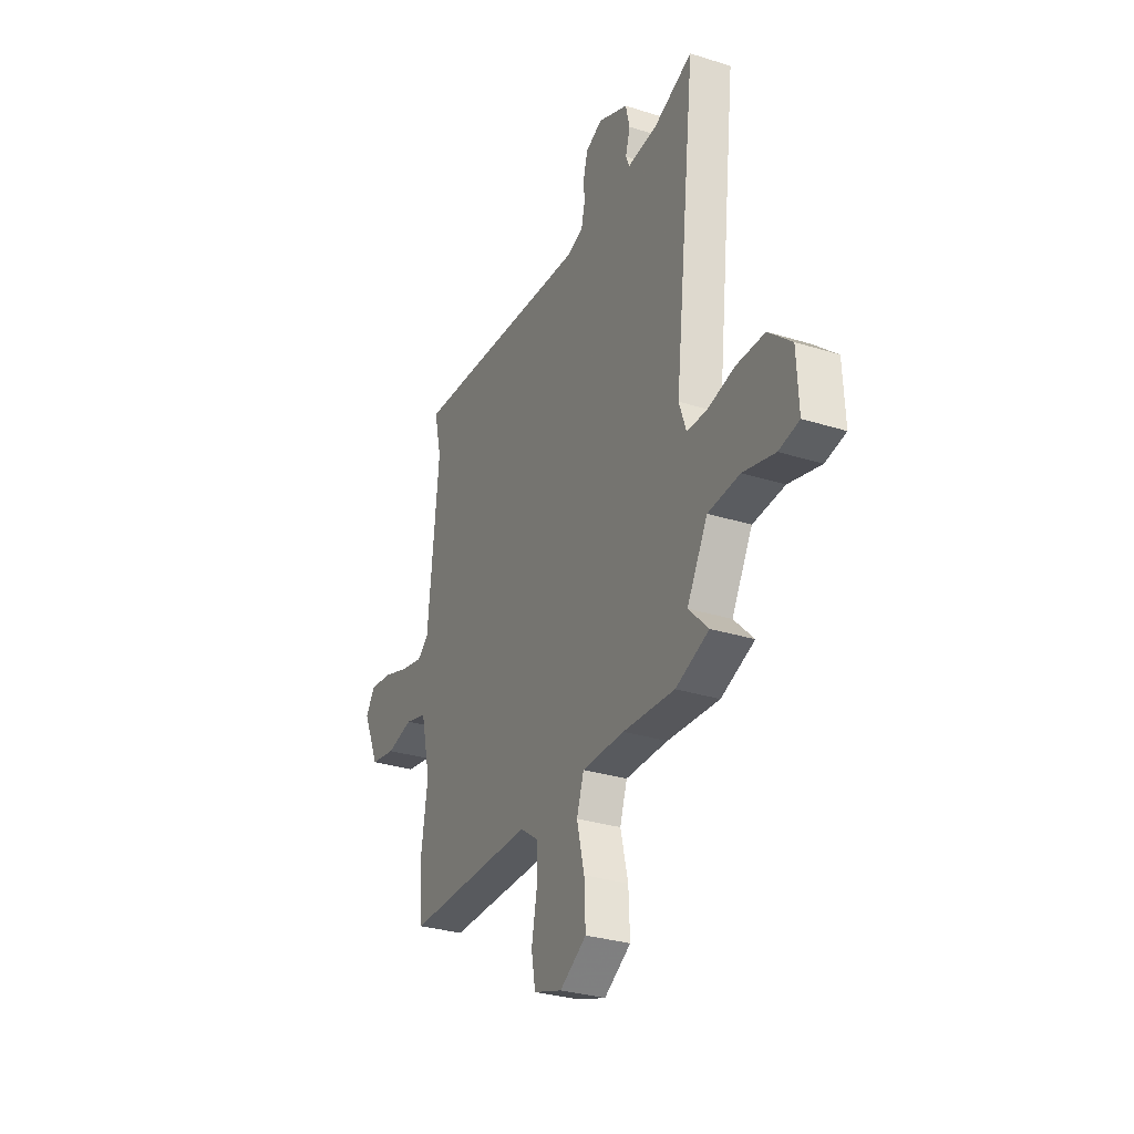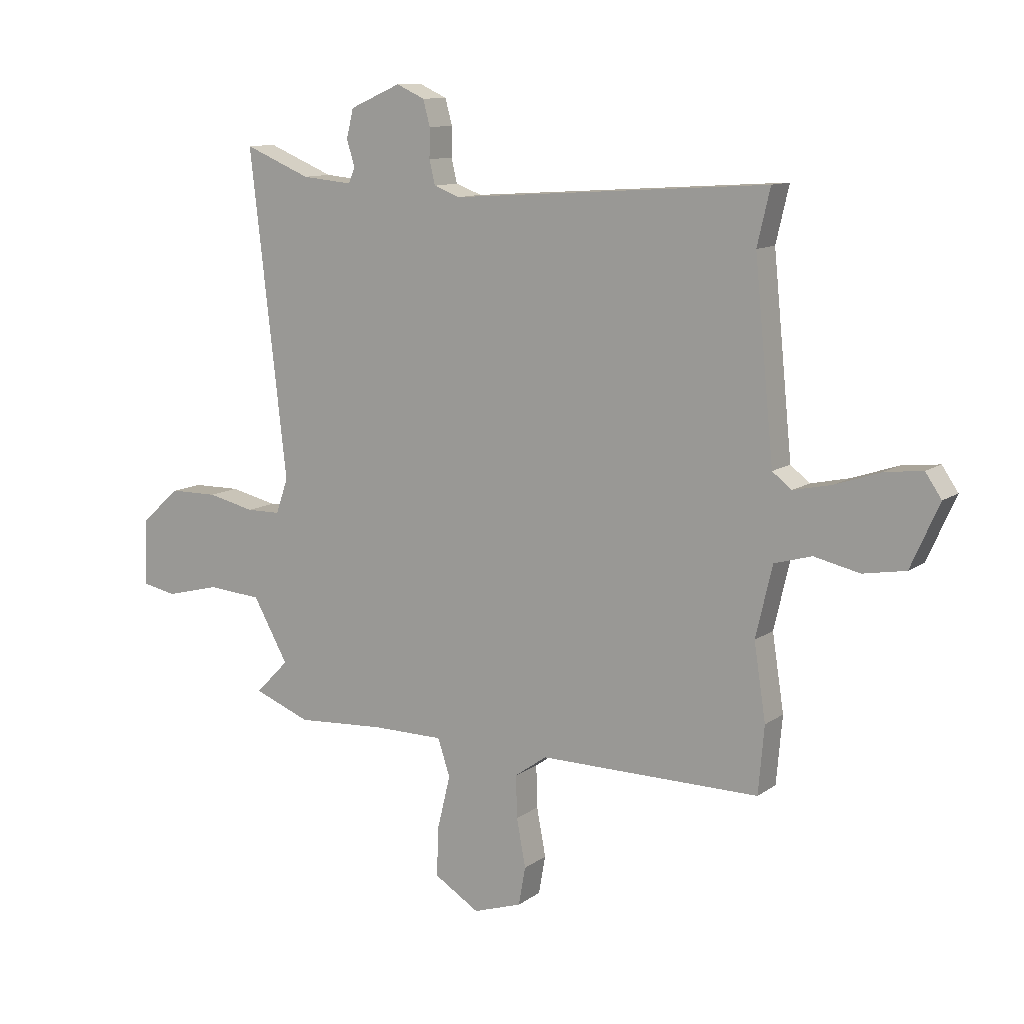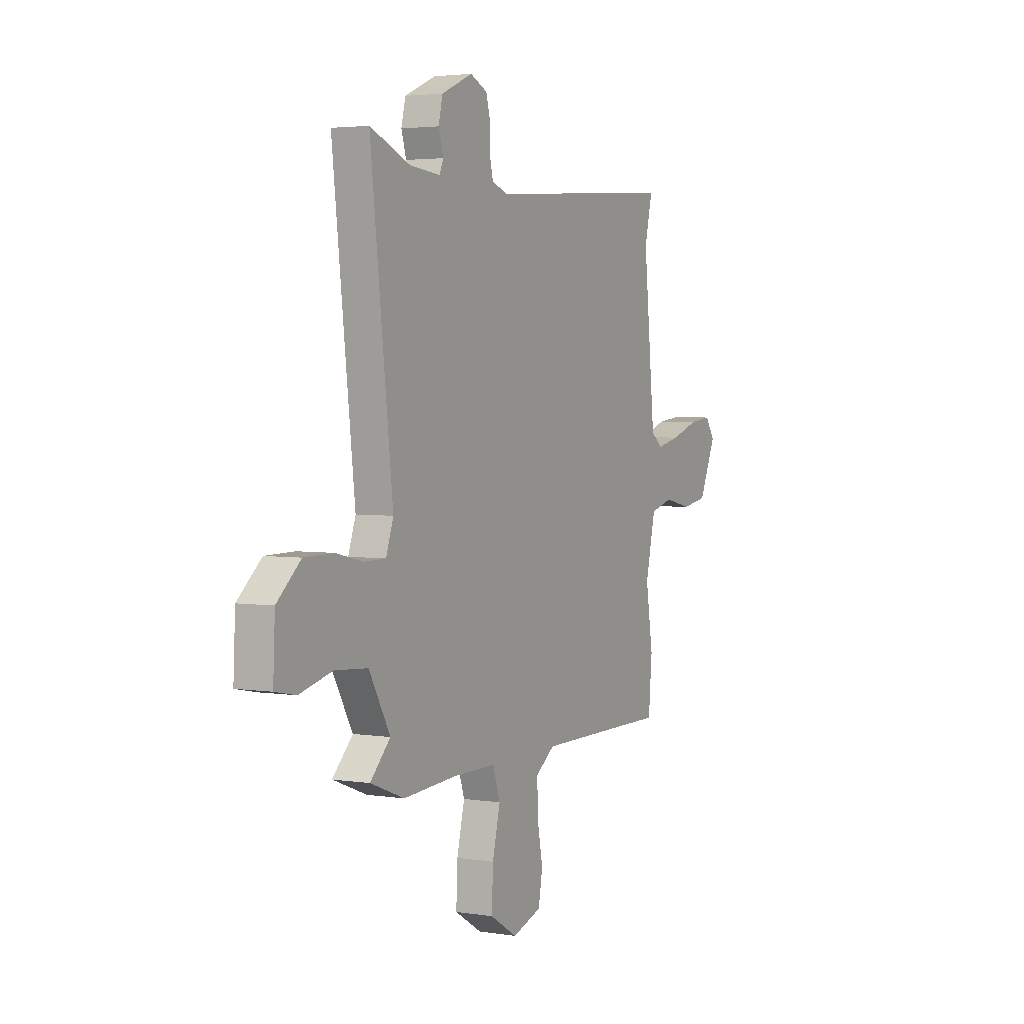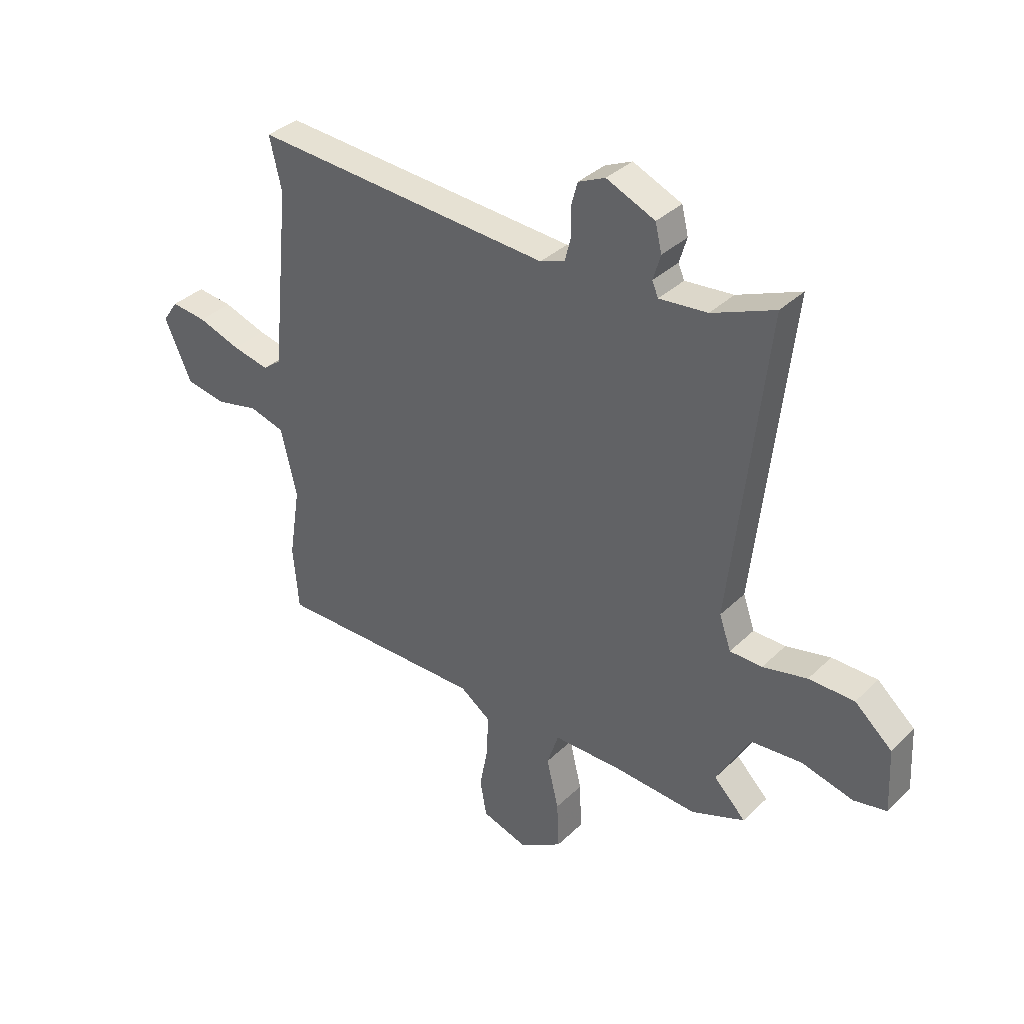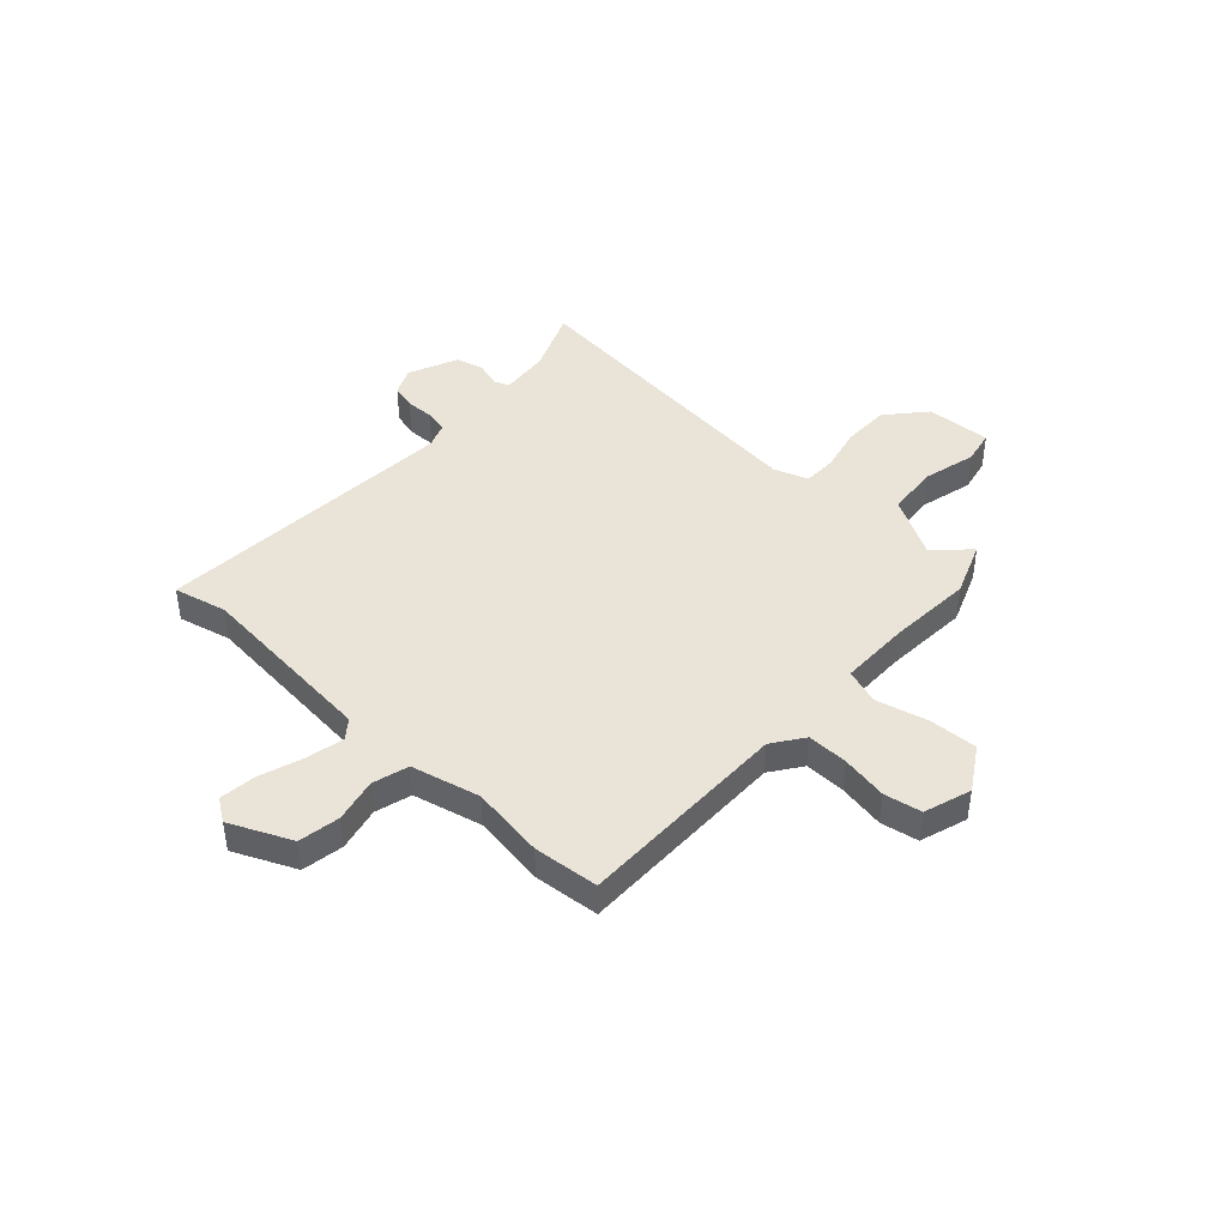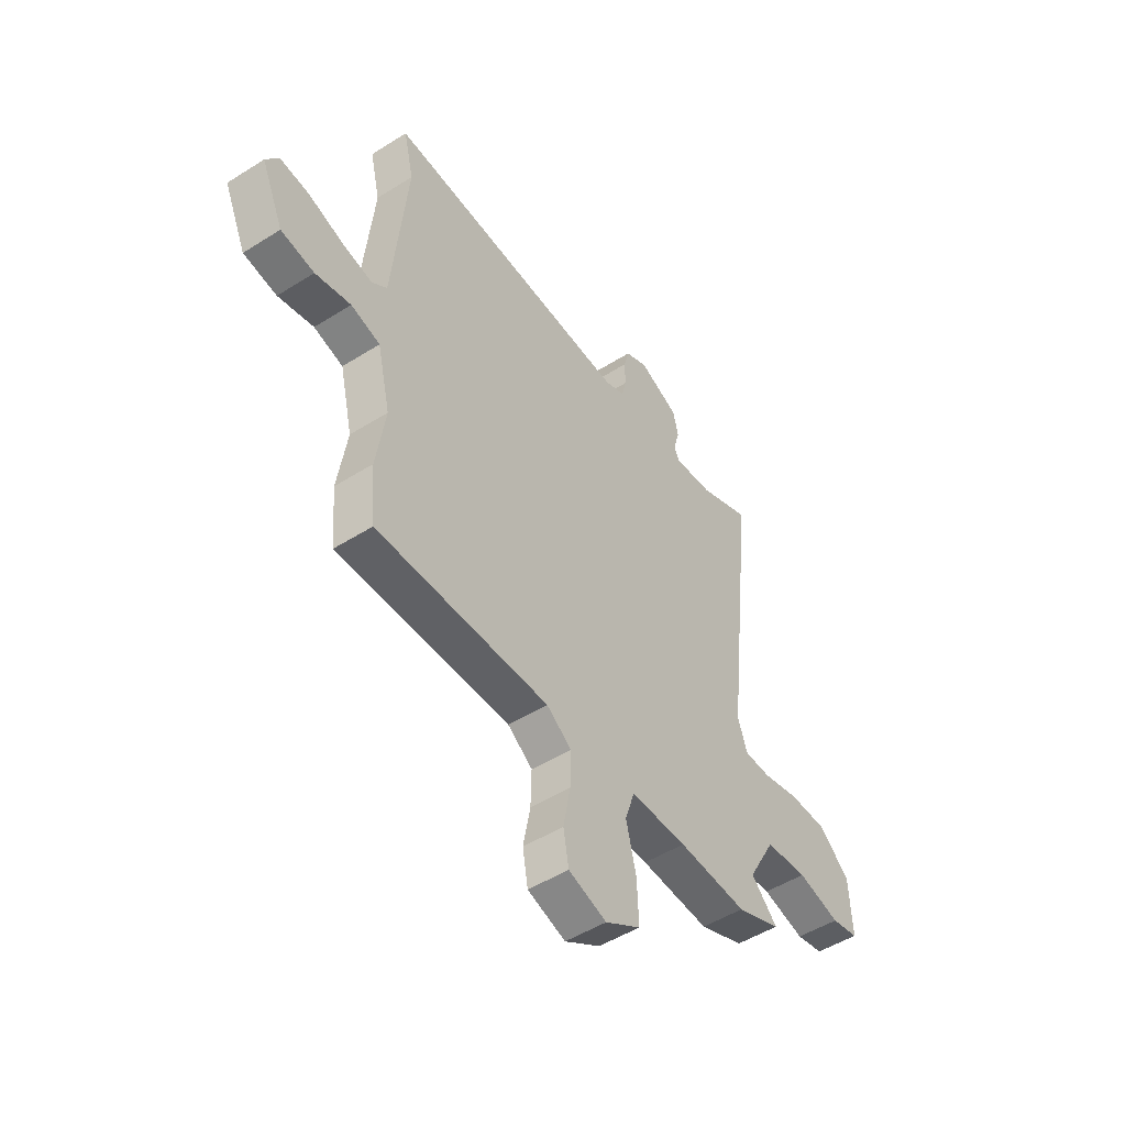
<metadata>
{"format":"obj","ext":"obj","renderer":"f3d","projection":"perspective","resolution":1024,"background":"white","views":[{"elev":-30.5,"azim":-114.5,"up":"+Z"},{"elev":11.2,"azim":31.6,"up":"+Z"},{"elev":3.4,"azim":-62.1,"up":"+Z"},{"elev":35.4,"azim":-141.4,"up":"+Z"},{"elev":43.2,"azim":132.4,"up":"+Y"},{"elev":-49.3,"azim":125.0,"up":"+Z"}]}
</metadata>
<code>
v -0.44 0.07 -0.523
v -0.546 0.07 -0.482
v -0.483 0.07 -0.418
v -0.549 0.07 -0.301
v -0.65 0.07 -0.293
v -0.752 0.07 -0.319
v -0.817 0.07 -0.306
v -0.811 0.07 -0.18
v -0.737 0.07 -0.115
v -0.647 0.07 -0.114
v -0.559 0.07 -0.134
v -0.495 0.07 -0.133
v -0.472 0.07 -0.067
v -0.541 0.07 0.539
v -0.417 0.07 0.488
v -0.322 0.07 0.479
v -0.31 0.07 0.507
v -0.325 0.07 0.557
v -0.312 0.07 0.611
v -0.216 0.07 0.653
v -0.163 0.07 0.629
v -0.15 0.07 0.581
v -0.151 0.07 0.526
v -0.14 0.07 0.481
v -0.091 0.07 0.463
v 0.501 0.07 0.503
v 0.477 0.07 0.4
v 0.513 0.07 0.041
v 0.549 0.07 0.013
v 0.622 0.07 0.029
v 0.707 0.07 0.058
v 0.777 0.07 0.066
v 0.807 0.07 0.022
v 0.754 0.07 -0.097
v 0.674 0.07 -0.111
v 0.589 0.07 -0.092
v 0.519 0.07 -0.112
v 0.488 0.07 -0.245
v 0.51 0.07 -0.387
v 0.499 0.07 -0.513
v 0.085 0.07 -0.512
v 0.025 0.07 -0.555
v 0.027 0.07 -0.634
v 0.044 0.07 -0.724
v 0.031 0.07 -0.796
v -0.06 0.07 -0.826
v -0.145 0.07 -0.774
v -0.141 0.07 -0.68
v -0.117 0.07 -0.581
v -0.14 0.07 -0.512
v -0.275 0.07 -0.512
v -0.44 0 -0.523
v -0.546 0 -0.482
v -0.483 0 -0.418
v -0.549 0 -0.301
v -0.65 0 -0.293
v -0.752 0 -0.319
v -0.817 0 -0.306
v -0.811 0 -0.18
v -0.737 0 -0.115
v -0.647 0 -0.114
v -0.559 0 -0.134
v -0.495 0 -0.133
v -0.472 0 -0.067
v -0.541 0 0.539
v -0.417 0 0.488
v -0.322 0 0.479
v -0.31 0 0.507
v -0.325 0 0.557
v -0.312 0 0.611
v -0.216 0 0.653
v -0.163 0 0.629
v -0.15 0 0.581
v -0.151 0 0.526
v -0.14 0 0.481
v -0.091 0 0.463
v 0.501 0 0.503
v 0.477 0 0.4
v 0.513 0 0.041
v 0.549 0 0.013
v 0.622 0 0.029
v 0.707 0 0.058
v 0.777 0 0.066
v 0.807 0 0.022
v 0.754 0 -0.097
v 0.674 0 -0.111
v 0.589 0 -0.092
v 0.519 0 -0.112
v 0.488 0 -0.245
v 0.51 0 -0.387
v 0.499 0 -0.513
v 0.085 0 -0.512
v 0.025 0 -0.555
v 0.027 0 -0.634
v 0.044 0 -0.724
v 0.031 0 -0.796
v -0.06 0 -0.826
v -0.145 0 -0.774
v -0.141 0 -0.68
v -0.117 0 -0.581
v -0.14 0 -0.512
v -0.275 0 -0.512
f 46 47 48 49
f 44 45 46 49
f 43 44 49 50
f 42 43 50
f 41 42 50
f 38 39 40 41
f 37 38 41 50
f 33 34 35 36
f 33 36 37
f 30 31 32 33
f 29 30 33 37
f 28 29 37 50
f 25 26 27
f 25 27 28 50
f 20 21 22 23
f 20 23 24
f 17 18 19 20
f 16 17 20 24
f 13 14 15
f 13 15 16
f 8 9 10 11
f 8 11 12
f 5 6 7 8
f 4 5 8 12
f 3 4 12 13
f 51 1 2 3
f 24 25 50 51
f 16 24 51
f 3 13 16 51
f 100 99 98 97
f 100 97 96 95
f 101 100 95 94
f 101 94 93
f 101 93 92
f 92 91 90 89
f 101 92 89 88
f 87 86 85 84
f 88 87 84
f 84 83 82 81
f 88 84 81 80
f 101 88 80 79
f 78 77 76
f 101 79 78 76
f 74 73 72 71
f 75 74 71
f 71 70 69 68
f 75 71 68 67
f 66 65 64
f 67 66 64
f 62 61 60 59
f 63 62 59
f 59 58 57 56
f 63 59 56 55
f 64 63 55 54
f 54 53 52 102
f 102 101 76 75
f 102 75 67
f 102 67 64 54
f 1 52 53 2
f 2 53 54 3
f 3 54 55 4
f 4 55 56 5
f 5 56 57 6
f 6 57 58 7
f 7 58 59 8
f 8 59 60 9
f 9 60 61 10
f 10 61 62 11
f 11 62 63 12
f 12 63 64 13
f 13 64 65 14
f 14 65 66 15
f 15 66 67 16
f 16 67 68 17
f 17 68 69 18
f 18 69 70 19
f 19 70 71 20
f 20 71 72 21
f 21 72 73 22
f 22 73 74 23
f 23 74 75 24
f 24 75 76 25
f 25 76 77 26
f 26 77 78 27
f 27 78 79 28
f 28 79 80 29
f 29 80 81 30
f 30 81 82 31
f 31 82 83 32
f 32 83 84 33
f 33 84 85 34
f 34 85 86 35
f 35 86 87 36
f 36 87 88 37
f 37 88 89 38
f 38 89 90 39
f 39 90 91 40
f 40 91 92 41
f 41 92 93 42
f 42 93 94 43
f 43 94 95 44
f 44 95 96 45
f 45 96 97 46
f 46 97 98 47
f 47 98 99 48
f 48 99 100 49
f 49 100 101 50
f 50 101 102 51
f 51 102 52 1

</code>
